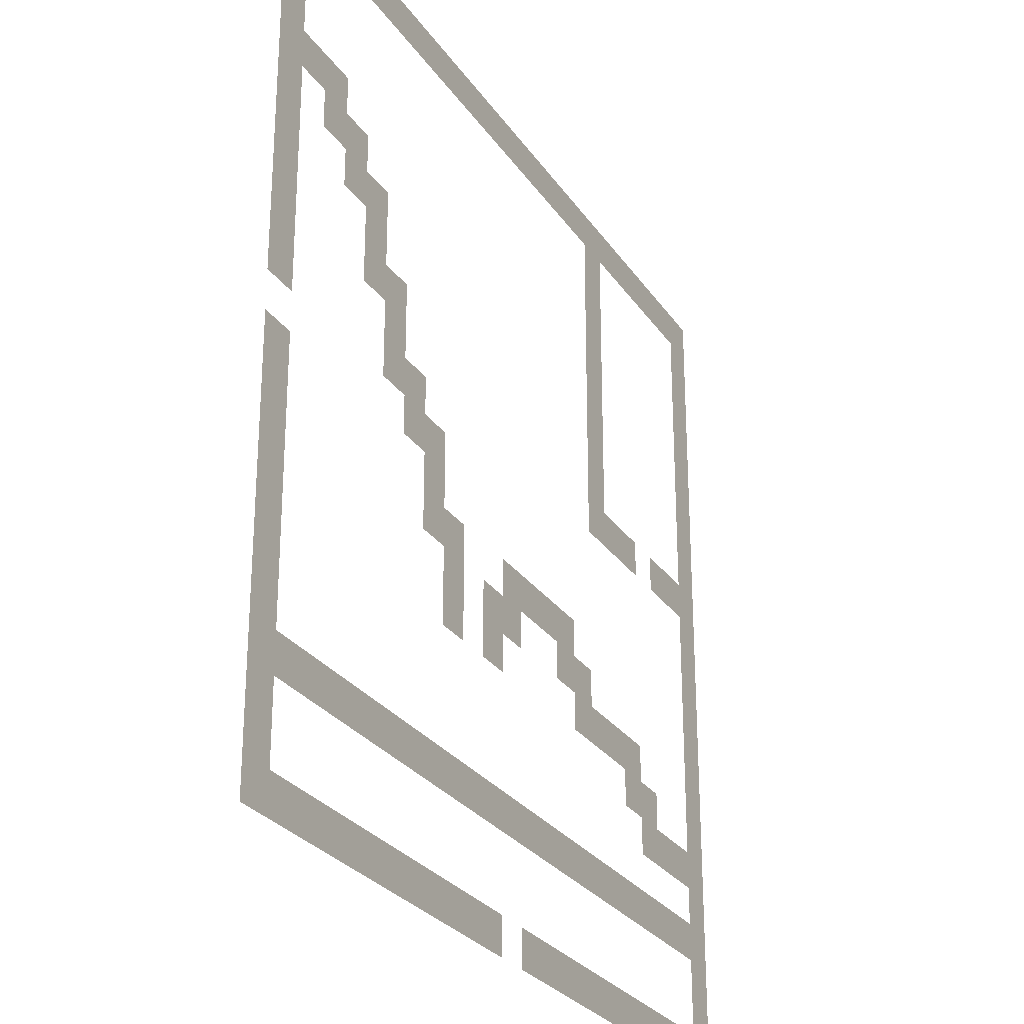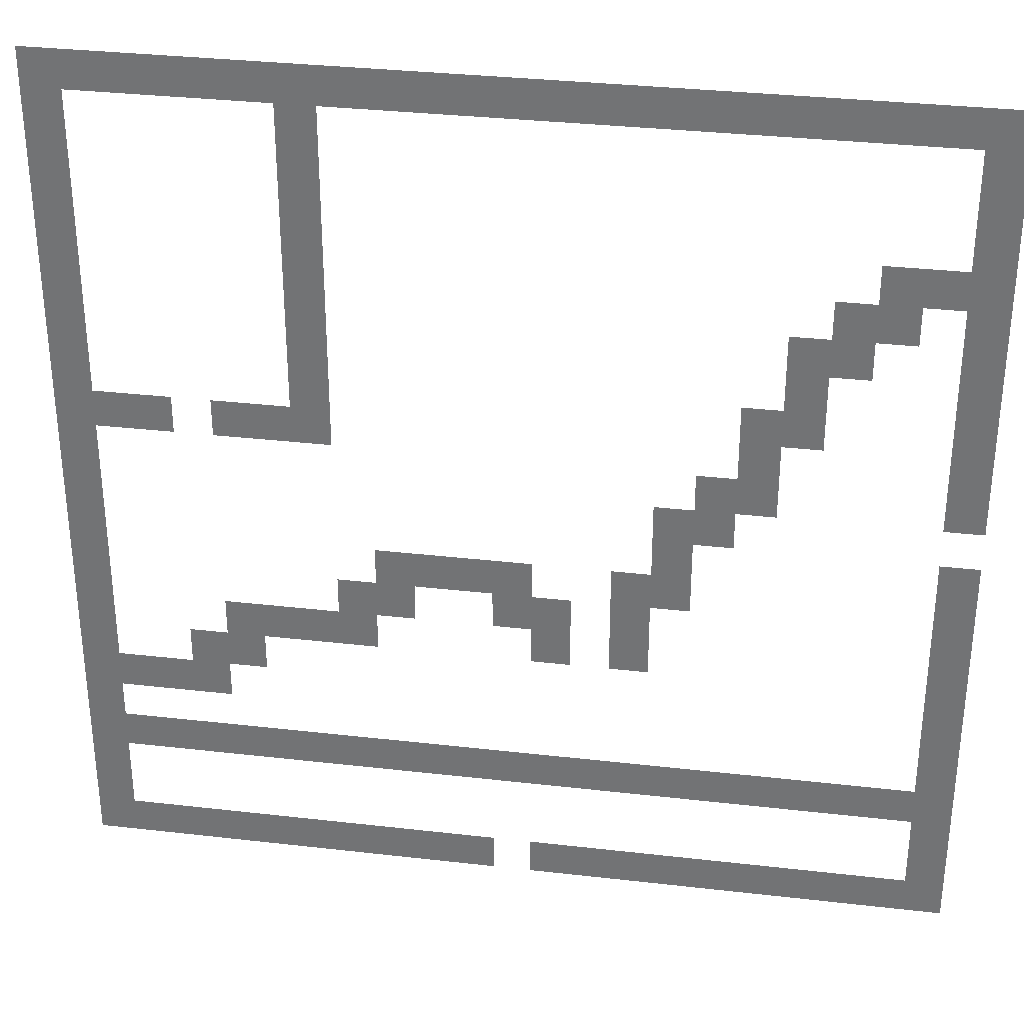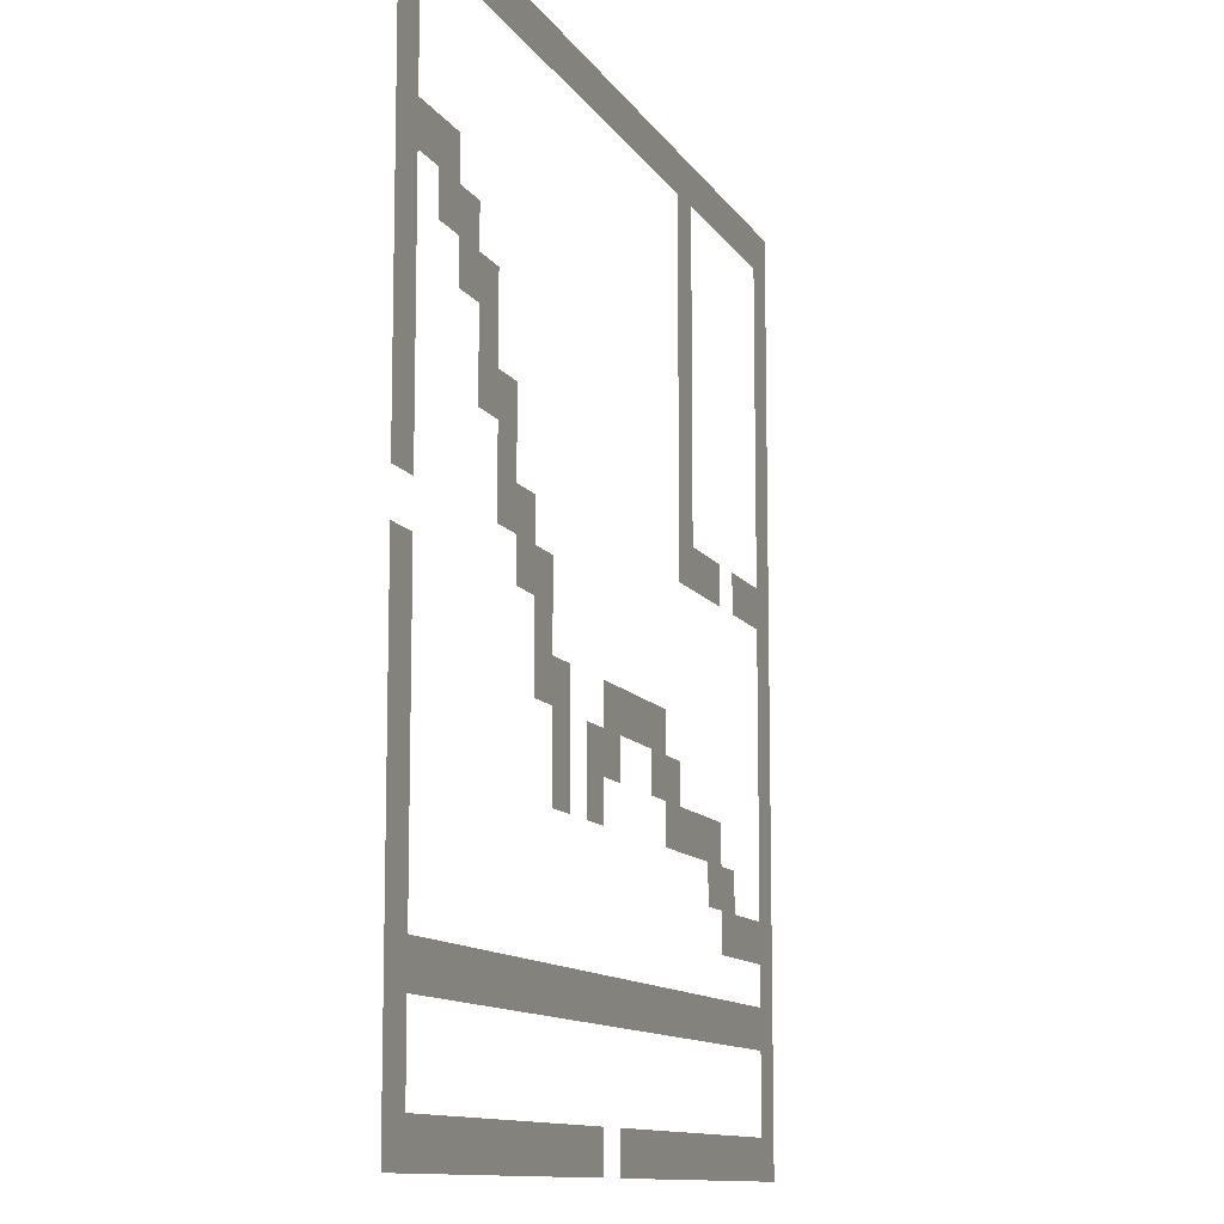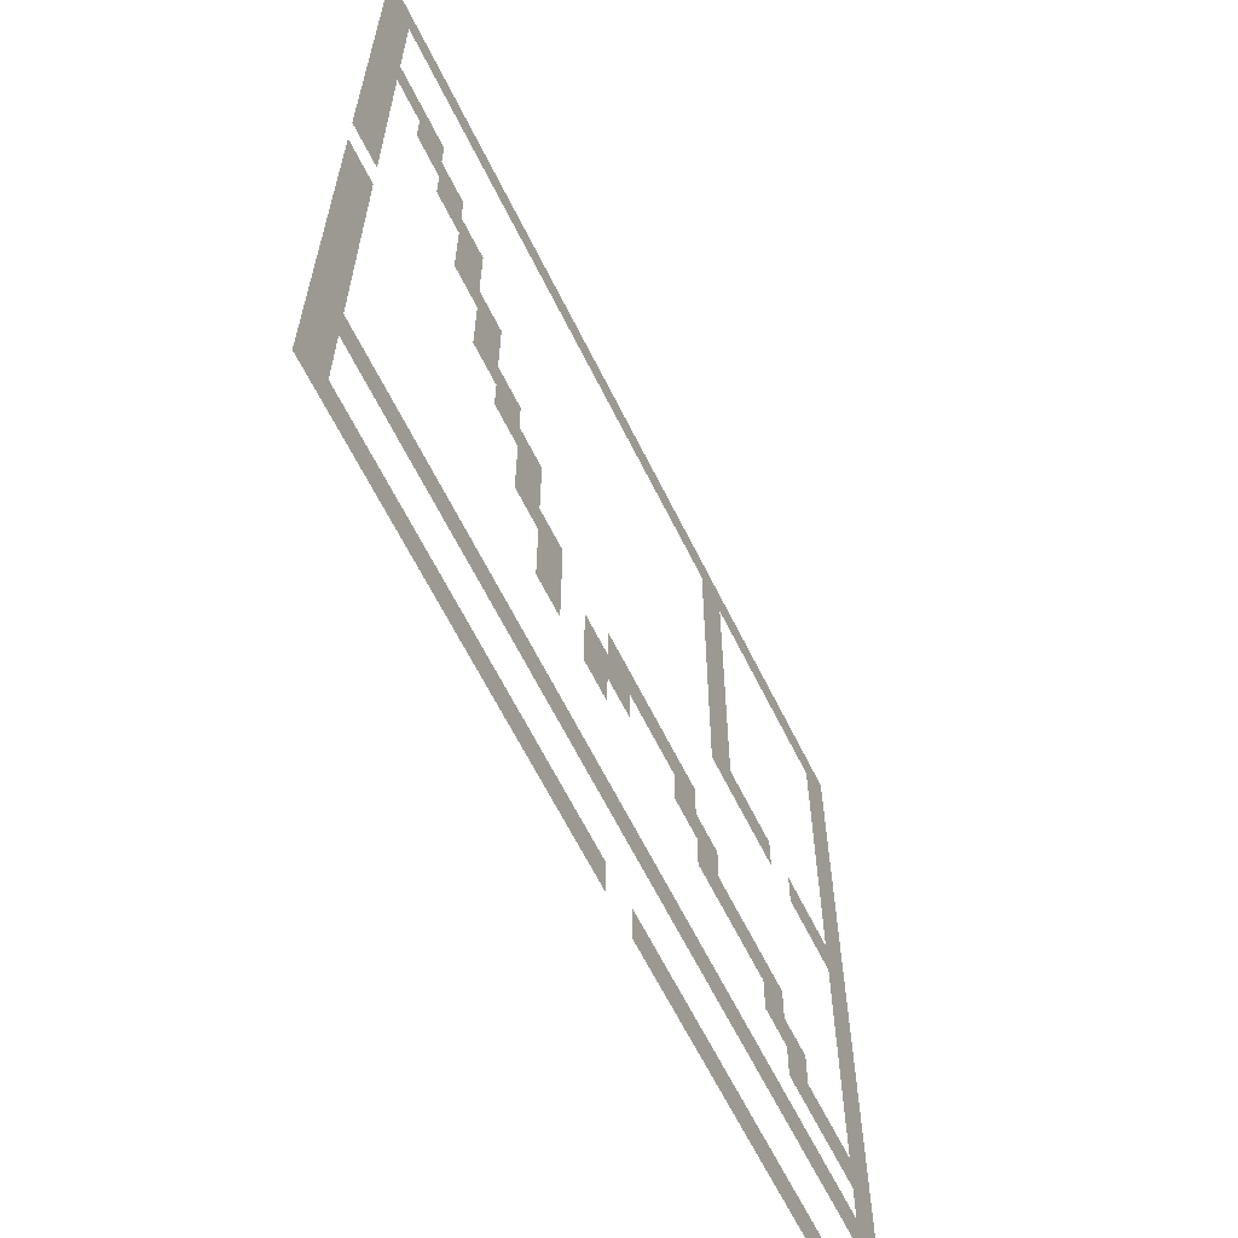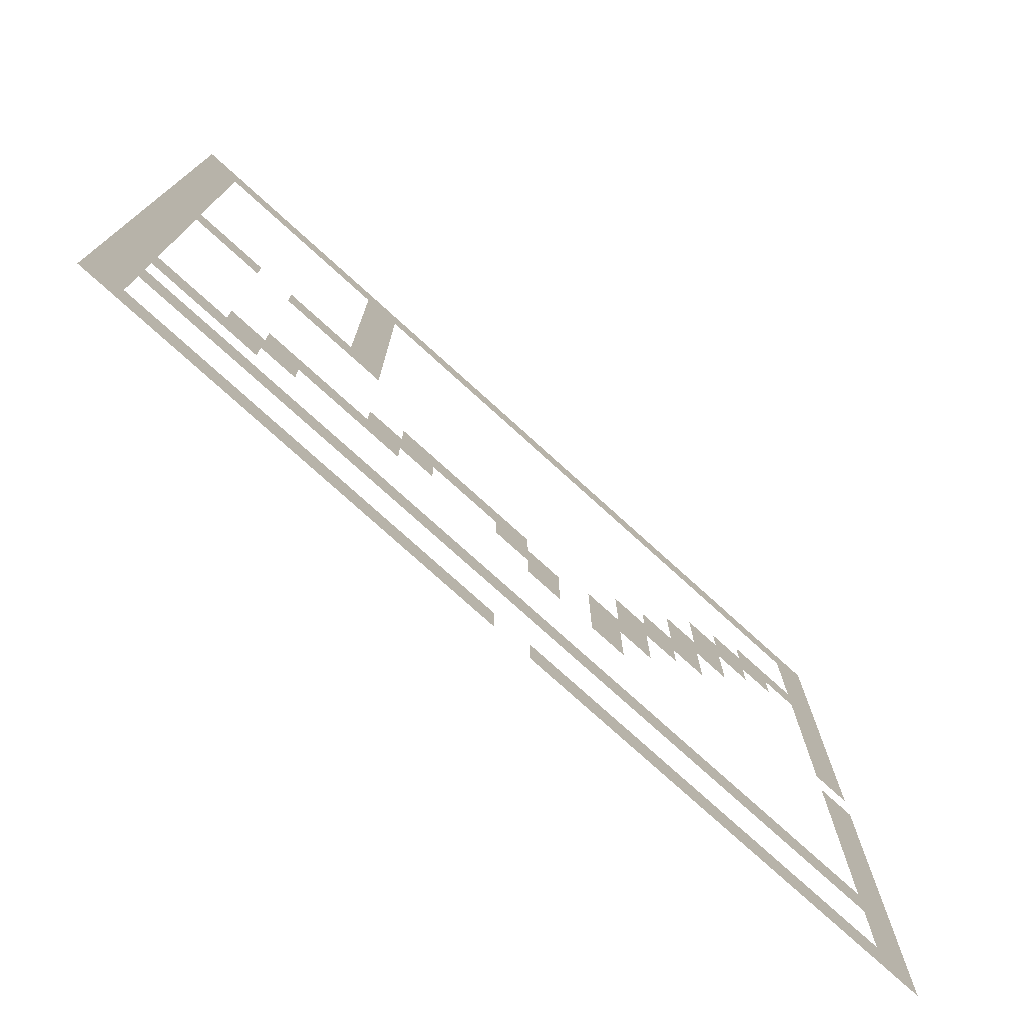
<metadata>
{"format":"obj","ext":"obj","renderer":"f3d","projection":"perspective","resolution":1024,"background":"white","views":[{"elev":-27.3,"azim":-63.2,"up":"+Y"},{"elev":32.8,"azim":-170.9,"up":"+Y"},{"elev":-11.0,"azim":-70.7,"up":"+Y"},{"elev":-63.9,"azim":-63.7,"up":"+Y"},{"elev":-76.7,"azim":137.8,"up":"+Y"}]}
</metadata>
<code>
v 0 -1 0
v -1 -1 0
v -1 0 0
v 0 0 0
v -1 -1 0
v -2 -1 0
v -2 0 0
v -1 0 0
v -2 -1 0
v -3 -1 0
v -3 0 0
v -2 0 0
v -3 -1 0
v -4 -1 0
v -4 0 0
v -3 0 0
v -4 -1 0
v -5 -1 0
v -5 0 0
v -4 0 0
v -5 -1 0
v -6 -1 0
v -6 0 0
v -5 0 0
v -6 -1 0
v -7 -1 0
v -7 0 0
v -6 0 0
v -7 -1 0
v -8 -1 0
v -8 0 0
v -7 0 0
v -8 -1 0
v -9 -1 0
v -9 0 0
v -8 0 0
v -9 -1 0
v -10 -1 0
v -10 0 0
v -9 0 0
v -10 -1 0
v -11 -1 0
v -11 0 0
v -10 0 0
v -11 -1 0
v -12 -1 0
v -12 0 0
v -11 0 0
v -12 -1 0
v -13 -1 0
v -13 0 0
v -12 0 0
v -13 -1 0
v -14 -1 0
v -14 0 0
v -13 0 0
v -14 -1 0
v -15 -1 0
v -15 0 0
v -14 0 0
v -15 -1 0
v -16 -1 0
v -16 0 0
v -15 0 0
v -16 -1 0
v -17 -1 0
v -17 0 0
v -16 0 0
v -17 -1 0
v -18 -1 0
v -18 0 0
v -17 0 0
v -18 -1 0
v -19 -1 0
v -19 0 0
v -18 0 0
v -19 -1 0
v -20 -1 0
v -20 0 0
v -19 0 0
v -20 -1 0
v -21 -1 0
v -21 0 0
v -20 0 0
v -21 -1 0
v -22 -1 0
v -22 0 0
v -21 0 0
v -22 -1 0
v -23 -1 0
v -23 0 0
v -22 0 0
v 0 -2 0
v -1 -2 0
v -1 -1 0
v 0 -1 0
v -6 -2 0
v -7 -2 0
v -7 -1 0
v -6 -1 0
v -22 -2 0
v -23 -2 0
v -23 -1 0
v -22 -1 0
v 0 -3 0
v -1 -3 0
v -1 -2 0
v 0 -2 0
v -6 -3 0
v -7 -3 0
v -7 -2 0
v -6 -2 0
v -22 -3 0
v -23 -3 0
v -23 -2 0
v -22 -2 0
v 0 -4 0
v -1 -4 0
v -1 -3 0
v 0 -3 0
v -6 -4 0
v -7 -4 0
v -7 -3 0
v -6 -3 0
v -22 -4 0
v -23 -4 0
v -23 -3 0
v -22 -3 0
v 0 -5 0
v -1 -5 0
v -1 -4 0
v 0 -4 0
v -6 -5 0
v -7 -5 0
v -7 -4 0
v -6 -4 0
v -20 -5 0
v -21 -5 0
v -21 -4 0
v -20 -4 0
v -21 -5 0
v -22 -5 0
v -22 -4 0
v -21 -4 0
v -22 -5 0
v -23 -5 0
v -23 -4 0
v -22 -4 0
v 0 -6 0
v -1 -6 0
v -1 -5 0
v 0 -5 0
v -6 -6 0
v -7 -6 0
v -7 -5 0
v -6 -5 0
v -19 -6 0
v -20 -6 0
v -20 -5 0
v -19 -5 0
v -20 -6 0
v -21 -6 0
v -21 -5 0
v -20 -5 0
v -22 -6 0
v -23 -6 0
v -23 -5 0
v -22 -5 0
v 0 -7 0
v -1 -7 0
v -1 -6 0
v 0 -6 0
v -6 -7 0
v -7 -7 0
v -7 -6 0
v -6 -6 0
v -18 -7 0
v -19 -7 0
v -19 -6 0
v -18 -6 0
v -19 -7 0
v -20 -7 0
v -20 -6 0
v -19 -6 0
v -22 -7 0
v -23 -7 0
v -23 -6 0
v -22 -6 0
v 0 -8 0
v -1 -8 0
v -1 -7 0
v 0 -7 0
v -6 -8 0
v -7 -8 0
v -7 -7 0
v -6 -7 0
v -18 -8 0
v -19 -8 0
v -19 -7 0
v -18 -7 0
v -22 -8 0
v -23 -8 0
v -23 -7 0
v -22 -7 0
v 0 -9 0
v -1 -9 0
v -1 -8 0
v 0 -8 0
v -6 -9 0
v -7 -9 0
v -7 -8 0
v -6 -8 0
v -17 -9 0
v -18 -9 0
v -18 -8 0
v -17 -8 0
v -18 -9 0
v -19 -9 0
v -19 -8 0
v -18 -8 0
v -22 -9 0
v -23 -9 0
v -23 -8 0
v -22 -8 0
v 0 -10 0
v -1 -10 0
v -1 -9 0
v 0 -9 0
v -1 -10 0
v -2 -10 0
v -2 -9 0
v -1 -9 0
v -2 -10 0
v -3 -10 0
v -3 -9 0
v -2 -9 0
v -4 -10 0
v -5 -10 0
v -5 -9 0
v -4 -9 0
v -5 -10 0
v -6 -10 0
v -6 -9 0
v -5 -9 0
v -6 -10 0
v -7 -10 0
v -7 -9 0
v -6 -9 0
v -17 -10 0
v -18 -10 0
v -18 -9 0
v -17 -9 0
v -22 -10 0
v -23 -10 0
v -23 -9 0
v -22 -9 0
v 0 -11 0
v -1 -11 0
v -1 -10 0
v 0 -10 0
v -16 -11 0
v -17 -11 0
v -17 -10 0
v -16 -10 0
v -17 -11 0
v -18 -11 0
v -18 -10 0
v -17 -10 0
v -22 -11 0
v -23 -11 0
v -23 -10 0
v -22 -10 0
v 0 -12 0
v -1 -12 0
v -1 -11 0
v 0 -11 0
v -15 -12 0
v -16 -12 0
v -16 -11 0
v -15 -11 0
v -16 -12 0
v -17 -12 0
v -17 -11 0
v -16 -11 0
v 0 -13 0
v -1 -13 0
v -1 -12 0
v 0 -12 0
v -15 -13 0
v -16 -13 0
v -16 -12 0
v -15 -12 0
v -22 -13 0
v -23 -13 0
v -23 -12 0
v -22 -12 0
v 0 -14 0
v -1 -14 0
v -1 -13 0
v 0 -13 0
v -8 -14 0
v -9 -14 0
v -9 -13 0
v -8 -13 0
v -9 -14 0
v -10 -14 0
v -10 -13 0
v -9 -13 0
v -10 -14 0
v -11 -14 0
v -11 -13 0
v -10 -13 0
v -11 -14 0
v -12 -14 0
v -12 -13 0
v -11 -13 0
v -14 -14 0
v -15 -14 0
v -15 -13 0
v -14 -13 0
v -15 -14 0
v -16 -14 0
v -16 -13 0
v -15 -13 0
v -22 -14 0
v -23 -14 0
v -23 -13 0
v -22 -13 0
v 0 -15 0
v -1 -15 0
v -1 -14 0
v 0 -14 0
v -7 -15 0
v -8 -15 0
v -8 -14 0
v -7 -14 0
v -8 -15 0
v -9 -15 0
v -9 -14 0
v -8 -14 0
v -11 -15 0
v -12 -15 0
v -12 -14 0
v -11 -14 0
v -12 -15 0
v -13 -15 0
v -13 -14 0
v -12 -14 0
v -14 -15 0
v -15 -15 0
v -15 -14 0
v -14 -14 0
v -22 -15 0
v -23 -15 0
v -23 -14 0
v -22 -14 0
v 0 -16 0
v -1 -16 0
v -1 -15 0
v 0 -15 0
v -4 -16 0
v -5 -16 0
v -5 -15 0
v -4 -15 0
v -5 -16 0
v -6 -16 0
v -6 -15 0
v -5 -15 0
v -6 -16 0
v -7 -16 0
v -7 -15 0
v -6 -15 0
v -7 -16 0
v -8 -16 0
v -8 -15 0
v -7 -15 0
v -12 -16 0
v -13 -16 0
v -13 -15 0
v -12 -15 0
v -14 -16 0
v -15 -16 0
v -15 -15 0
v -14 -15 0
v -22 -16 0
v -23 -16 0
v -23 -15 0
v -22 -15 0
v 0 -17 0
v -1 -17 0
v -1 -16 0
v 0 -16 0
v -3 -17 0
v -4 -17 0
v -4 -16 0
v -3 -16 0
v -4 -17 0
v -5 -17 0
v -5 -16 0
v -4 -16 0
v -22 -17 0
v -23 -17 0
v -23 -16 0
v -22 -16 0
v 0 -18 0
v -1 -18 0
v -1 -17 0
v 0 -17 0
v -1 -18 0
v -2 -18 0
v -2 -17 0
v -1 -17 0
v -2 -18 0
v -3 -18 0
v -3 -17 0
v -2 -17 0
v -3 -18 0
v -4 -18 0
v -4 -17 0
v -3 -17 0
v -22 -18 0
v -23 -18 0
v -23 -17 0
v -22 -17 0
v 0 -19 0
v -1 -19 0
v -1 -18 0
v 0 -18 0
v -22 -19 0
v -23 -19 0
v -23 -18 0
v -22 -18 0
v 0 -20 0
v -1 -20 0
v -1 -19 0
v 0 -19 0
v -1 -20 0
v -2 -20 0
v -2 -19 0
v -1 -19 0
v -2 -20 0
v -3 -20 0
v -3 -19 0
v -2 -19 0
v -3 -20 0
v -4 -20 0
v -4 -19 0
v -3 -19 0
v -4 -20 0
v -5 -20 0
v -5 -19 0
v -4 -19 0
v -5 -20 0
v -6 -20 0
v -6 -19 0
v -5 -19 0
v -6 -20 0
v -7 -20 0
v -7 -19 0
v -6 -19 0
v -7 -20 0
v -8 -20 0
v -8 -19 0
v -7 -19 0
v -8 -20 0
v -9 -20 0
v -9 -19 0
v -8 -19 0
v -9 -20 0
v -10 -20 0
v -10 -19 0
v -9 -19 0
v -10 -20 0
v -11 -20 0
v -11 -19 0
v -10 -19 0
v -11 -20 0
v -12 -20 0
v -12 -19 0
v -11 -19 0
v -12 -20 0
v -13 -20 0
v -13 -19 0
v -12 -19 0
v -13 -20 0
v -14 -20 0
v -14 -19 0
v -13 -19 0
v -14 -20 0
v -15 -20 0
v -15 -19 0
v -14 -19 0
v -15 -20 0
v -16 -20 0
v -16 -19 0
v -15 -19 0
v -16 -20 0
v -17 -20 0
v -17 -19 0
v -16 -19 0
v -17 -20 0
v -18 -20 0
v -18 -19 0
v -17 -19 0
v -18 -20 0
v -19 -20 0
v -19 -19 0
v -18 -19 0
v -19 -20 0
v -20 -20 0
v -20 -19 0
v -19 -19 0
v -20 -20 0
v -21 -20 0
v -21 -19 0
v -20 -19 0
v -21 -20 0
v -22 -20 0
v -22 -19 0
v -21 -19 0
v -22 -20 0
v -23 -20 0
v -23 -19 0
v -22 -19 0
v 0 -21 0
v -1 -21 0
v -1 -20 0
v 0 -20 0
v -22 -21 0
v -23 -21 0
v -23 -20 0
v -22 -20 0
v 0 -22 0
v -1 -22 0
v -1 -21 0
v 0 -21 0
v -22 -22 0
v -23 -22 0
v -23 -21 0
v -22 -21 0
v 0 -23 0
v -1 -23 0
v -1 -22 0
v 0 -22 0
v -1 -23 0
v -2 -23 0
v -2 -22 0
v -1 -22 0
v -2 -23 0
v -3 -23 0
v -3 -22 0
v -2 -22 0
v -3 -23 0
v -4 -23 0
v -4 -22 0
v -3 -22 0
v -4 -23 0
v -5 -23 0
v -5 -22 0
v -4 -22 0
v -5 -23 0
v -6 -23 0
v -6 -22 0
v -5 -22 0
v -6 -23 0
v -7 -23 0
v -7 -22 0
v -6 -22 0
v -7 -23 0
v -8 -23 0
v -8 -22 0
v -7 -22 0
v -8 -23 0
v -9 -23 0
v -9 -22 0
v -8 -22 0
v -9 -23 0
v -10 -23 0
v -10 -22 0
v -9 -22 0
v -10 -23 0
v -11 -23 0
v -11 -22 0
v -10 -22 0
v -12 -23 0
v -13 -23 0
v -13 -22 0
v -12 -22 0
v -13 -23 0
v -14 -23 0
v -14 -22 0
v -13 -22 0
v -14 -23 0
v -15 -23 0
v -15 -22 0
v -14 -22 0
v -15 -23 0
v -16 -23 0
v -16 -22 0
v -15 -22 0
v -16 -23 0
v -17 -23 0
v -17 -22 0
v -16 -22 0
v -17 -23 0
v -18 -23 0
v -18 -22 0
v -17 -22 0
v -18 -23 0
v -19 -23 0
v -19 -22 0
v -18 -22 0
v -19 -23 0
v -20 -23 0
v -20 -22 0
v -19 -22 0
v -20 -23 0
v -21 -23 0
v -21 -22 0
v -20 -22 0
v -21 -23 0
v -22 -23 0
v -22 -22 0
v -21 -22 0
v -22 -23 0
v -23 -23 0
v -23 -22 0
v -22 -22 0
g mapas_15_mesh_0002
f 1 2 3 4
f 5 6 7 8
f 9 10 11 12
f 13 14 15 16
f 17 18 19 20
f 21 22 23 24
f 25 26 27 28
f 29 30 31 32
f 33 34 35 36
f 37 38 39 40
f 41 42 43 44
f 45 46 47 48
f 49 50 51 52
f 53 54 55 56
f 57 58 59 60
f 61 62 63 64
f 65 66 67 68
f 69 70 71 72
f 73 74 75 76
f 77 78 79 80
f 81 82 83 84
f 85 86 87 88
f 89 90 91 92
f 93 94 95 96
f 97 98 99 100
f 101 102 103 104
f 105 106 107 108
f 109 110 111 112
f 113 114 115 116
f 117 118 119 120
f 121 122 123 124
f 125 126 127 128
f 129 130 131 132
f 133 134 135 136
f 137 138 139 140
f 141 142 143 144
f 145 146 147 148
f 149 150 151 152
f 153 154 155 156
f 157 158 159 160
f 161 162 163 164
f 165 166 167 168
f 169 170 171 172
f 173 174 175 176
f 177 178 179 180
f 181 182 183 184
f 185 186 187 188
f 189 190 191 192
f 193 194 195 196
f 197 198 199 200
f 201 202 203 204
f 205 206 207 208
f 209 210 211 212
f 213 214 215 216
f 217 218 219 220
f 221 222 223 224
f 225 226 227 228
f 229 230 231 232
f 233 234 235 236
f 237 238 239 240
f 241 242 243 244
f 245 246 247 248
f 249 250 251 252
f 253 254 255 256
f 257 258 259 260
f 261 262 263 264
f 265 266 267 268
f 269 270 271 272
f 273 274 275 276
f 277 278 279 280
f 281 282 283 284
f 285 286 287 288
f 289 290 291 292
f 293 294 295 296
f 297 298 299 300
f 301 302 303 304
f 305 306 307 308
f 309 310 311 312
f 313 314 315 316
f 317 318 319 320
f 321 322 323 324
f 325 326 327 328
f 329 330 331 332
f 333 334 335 336
f 337 338 339 340
f 341 342 343 344
f 345 346 347 348
f 349 350 351 352
f 353 354 355 356
f 357 358 359 360
f 361 362 363 364
f 365 366 367 368
f 369 370 371 372
f 373 374 375 376
f 377 378 379 380
f 381 382 383 384
f 385 386 387 388
f 389 390 391 392
f 393 394 395 396
f 397 398 399 400
f 401 402 403 404
f 405 406 407 408
f 409 410 411 412
f 413 414 415 416
f 417 418 419 420
f 421 422 423 424
f 425 426 427 428
f 429 430 431 432
f 433 434 435 436
f 437 438 439 440
f 441 442 443 444
f 445 446 447 448
f 449 450 451 452
f 453 454 455 456
f 457 458 459 460
f 461 462 463 464
f 465 466 467 468
f 469 470 471 472
f 473 474 475 476
f 477 478 479 480
f 481 482 483 484
f 485 486 487 488
f 489 490 491 492
f 493 494 495 496
f 497 498 499 500
f 501 502 503 504
f 505 506 507 508
f 509 510 511 512
f 513 514 515 516
f 517 518 519 520
f 521 522 523 524
f 525 526 527 528
f 529 530 531 532
f 533 534 535 536
f 537 538 539 540
f 541 542 543 544
f 545 546 547 548
f 549 550 551 552
f 553 554 555 556
f 557 558 559 560
f 561 562 563 564
f 565 566 567 568
f 569 570 571 572
f 573 574 575 576
f 577 578 579 580
f 581 582 583 584
f 585 586 587 588
f 589 590 591 592
f 593 594 595 596
f 597 598 599 600
f 601 602 603 604
f 605 606 607 608
f 609 610 611 612
f 613 614 615 616
f 617 618 619 620
f 621 622 623 624
f 625 626 627 628

</code>
